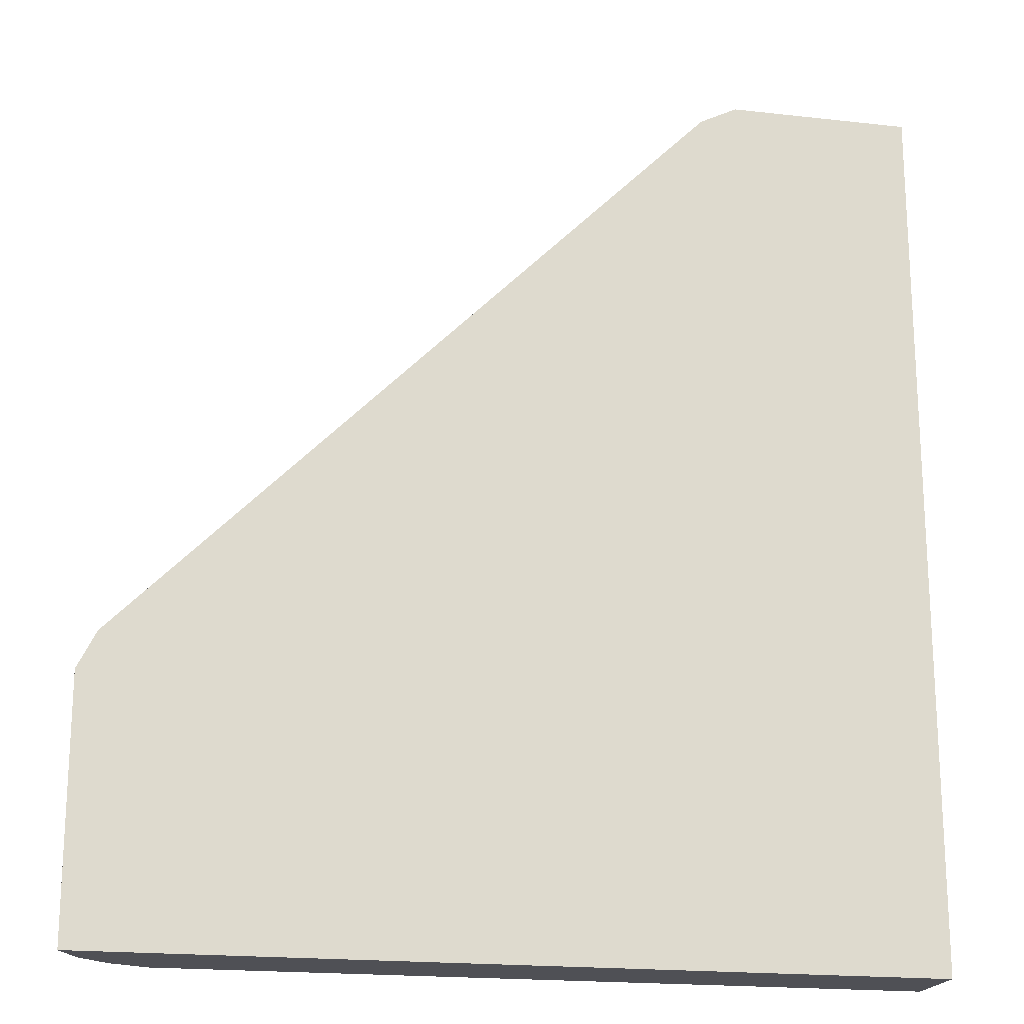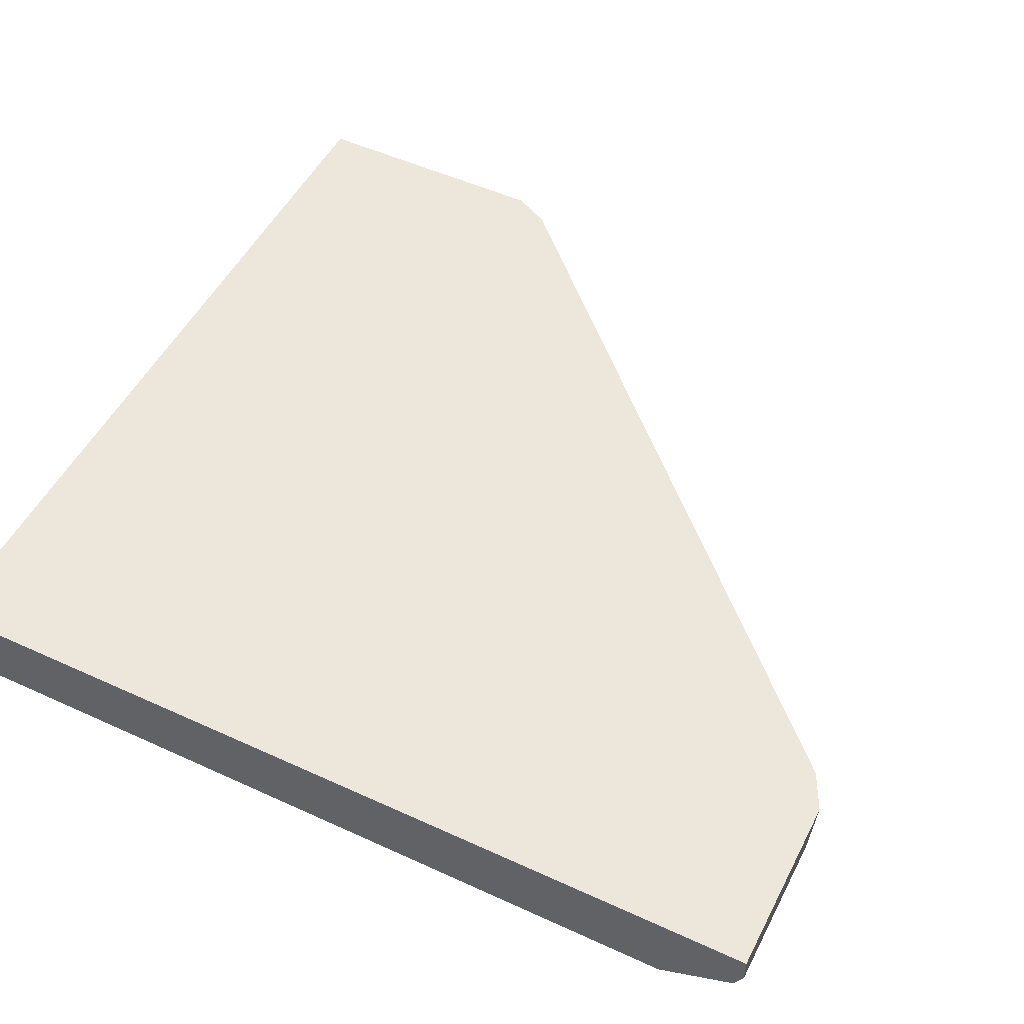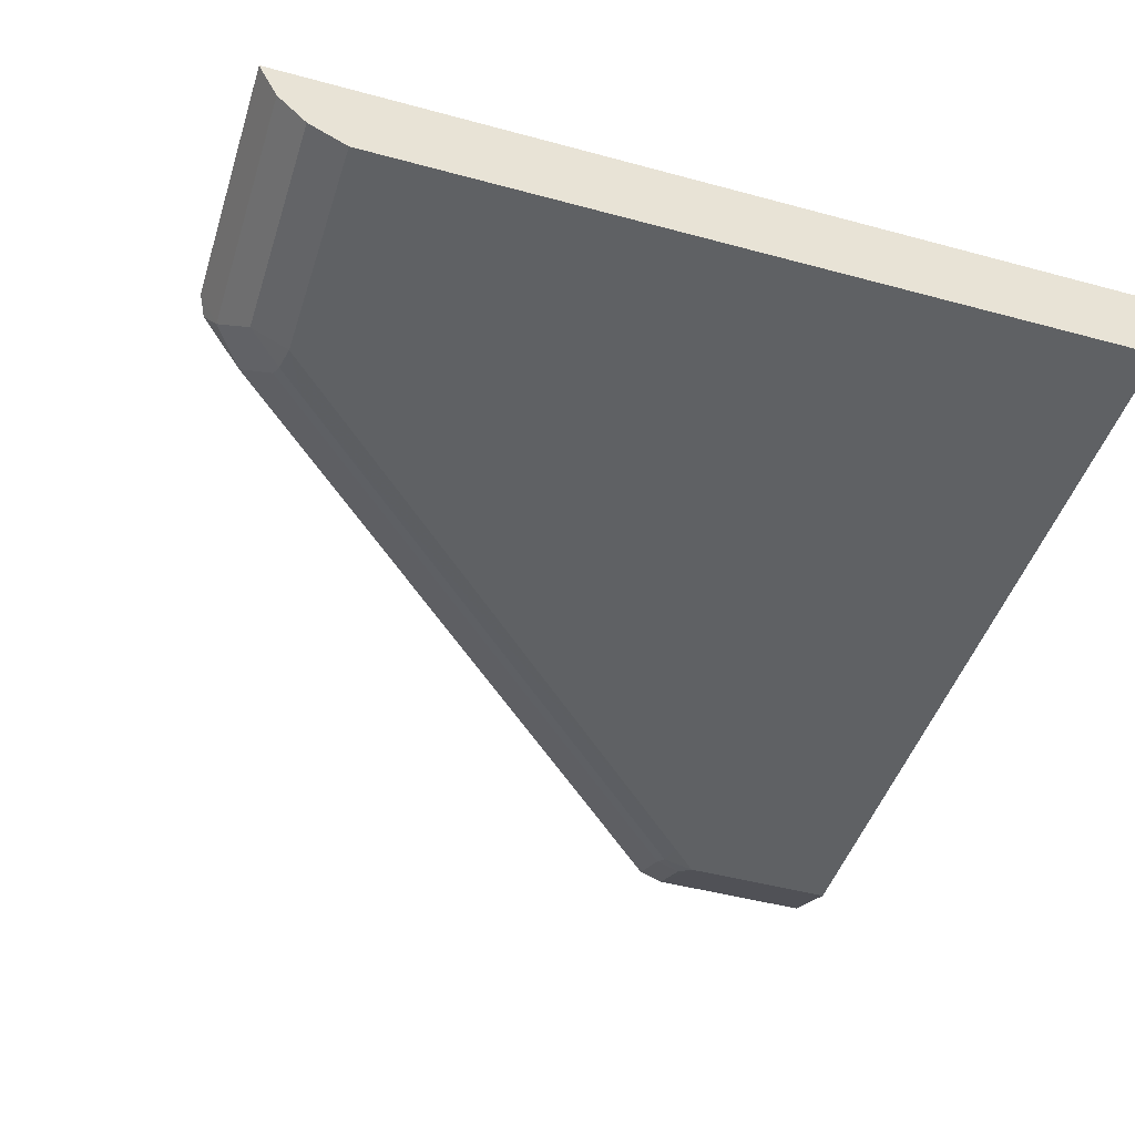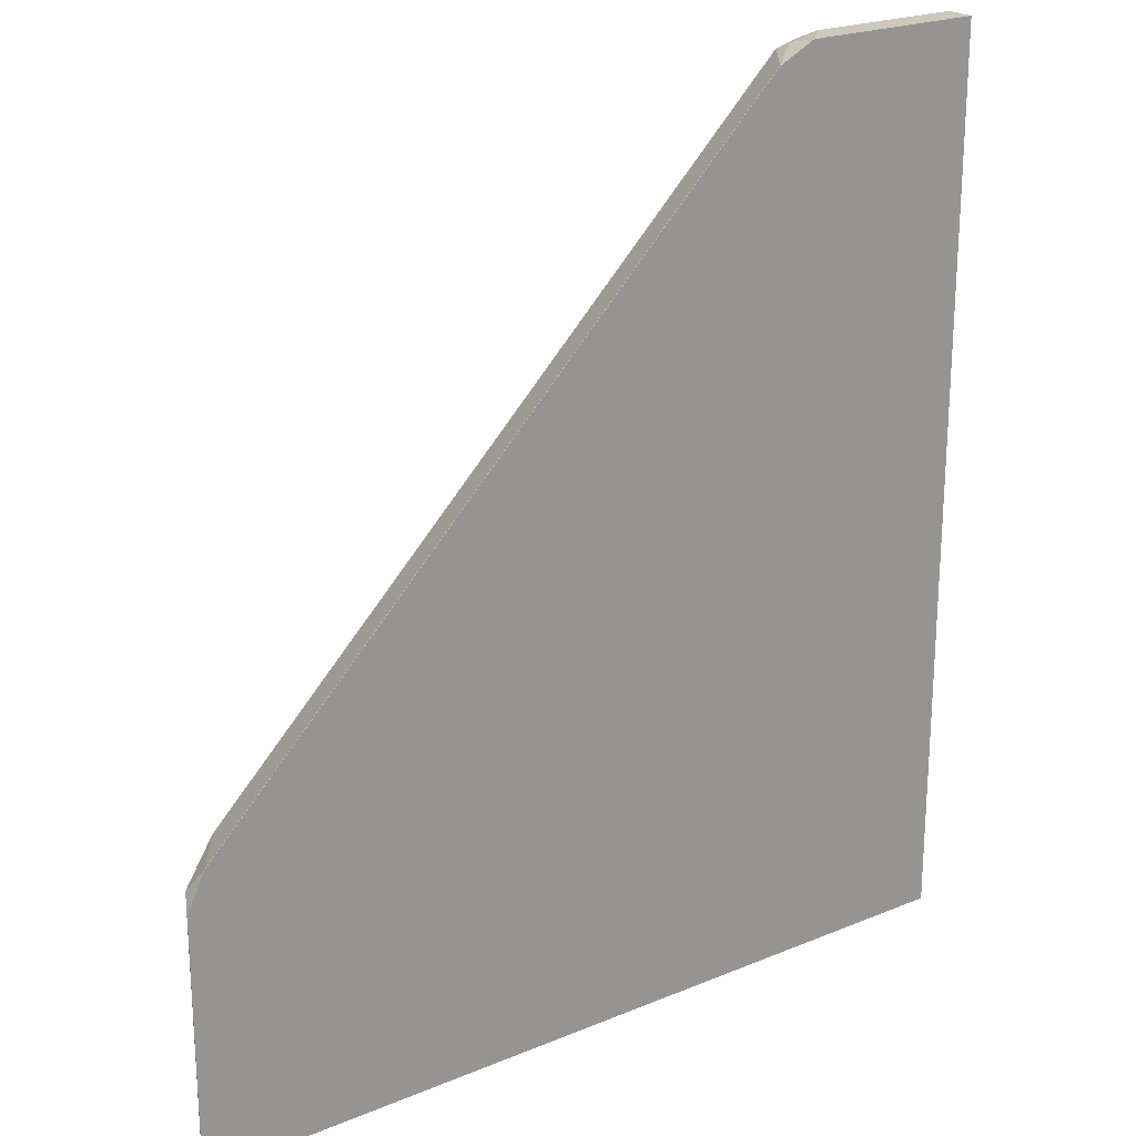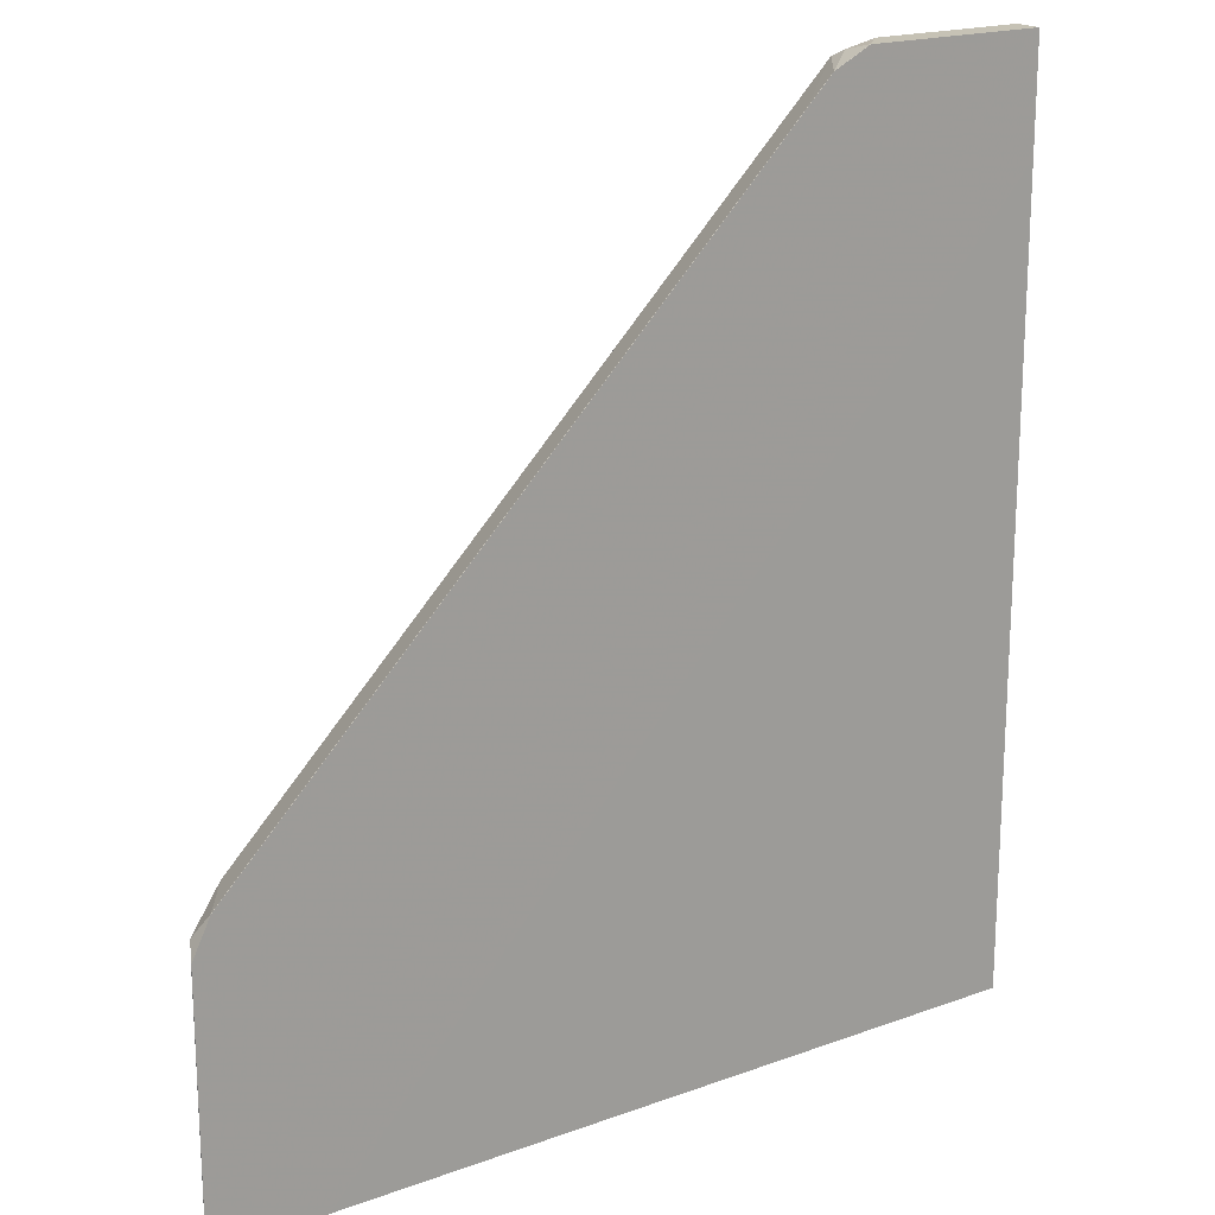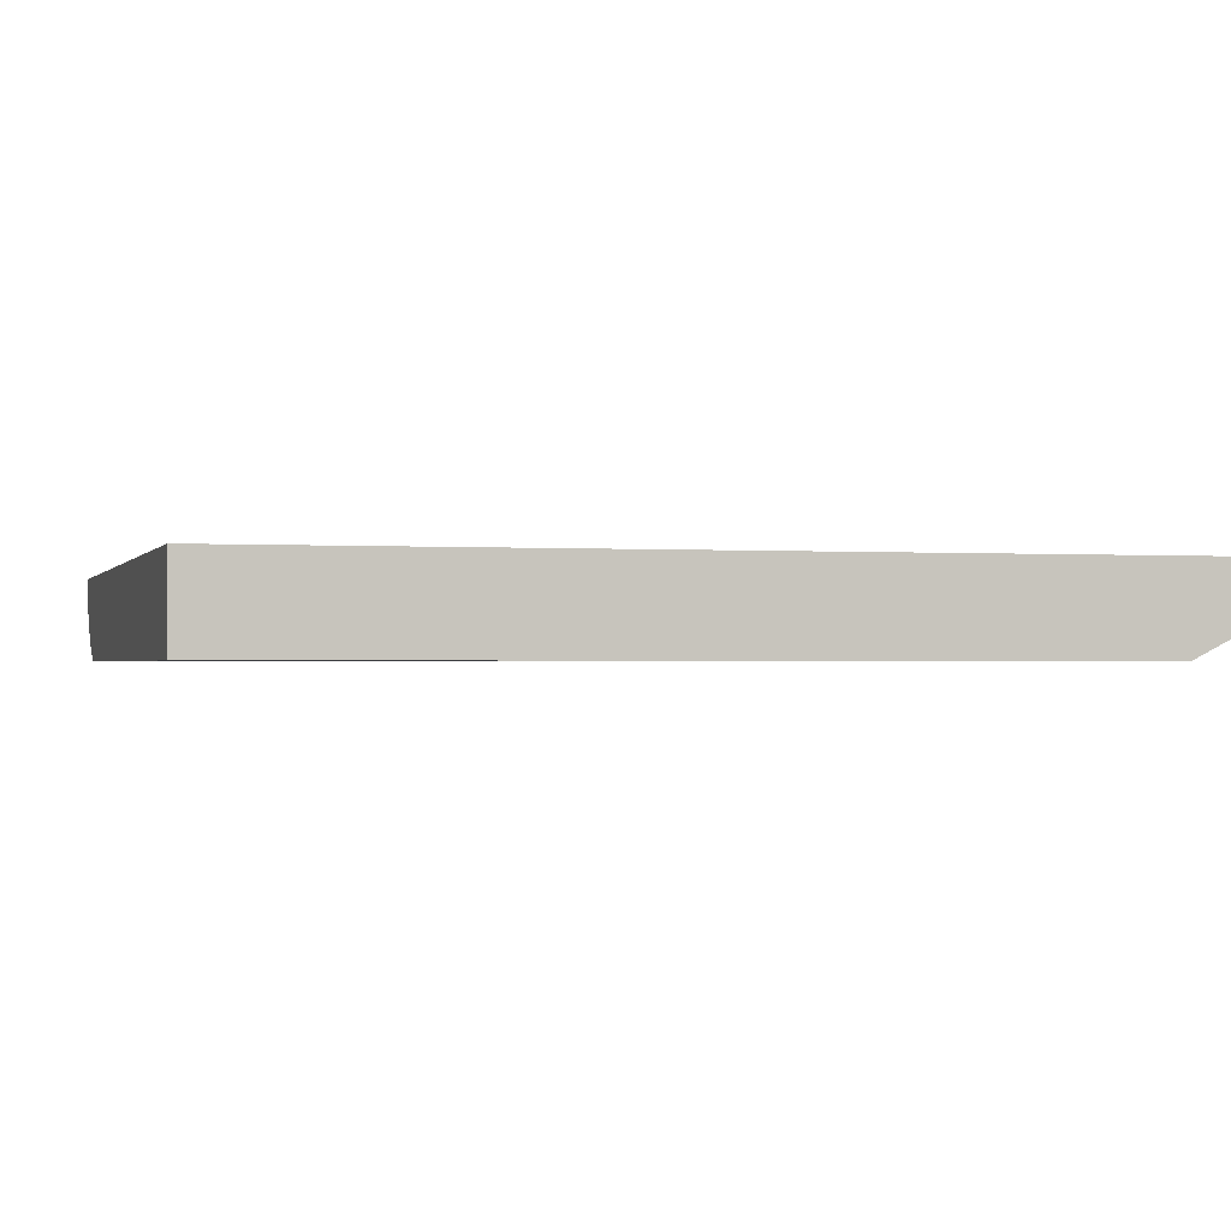
<metadata>
{"format":"obj","ext":"obj","renderer":"f3d","projection":"perspective","resolution":1024,"background":"white","views":[{"elev":-19.3,"azim":168.0,"up":"+Z"},{"elev":50.9,"azim":-63.4,"up":"+Y"},{"elev":-46.0,"azim":162.7,"up":"+Y"},{"elev":22.2,"azim":144.3,"up":"+Z"},{"elev":18.9,"azim":145.4,"up":"+Z"},{"elev":-1.1,"azim":-105.5,"up":"+Y"}]}
</metadata>
<code>
v 0.1096 -0.222 0.4842
v 0.1096 -0.2015 0.4842
v 0.1096 -0.2335 0.4785
v 0.222 -0.222 0.4842
v 0.2422 -0.2015 0.4842
v 0.1096 -0.2015 0.4042
v 0.1096 -0.2354 0.4775
v 0.2287 -0.2354 0.4775
v 0.2447 -0.222 0.4792
v 0.2422 -0.2018 0.4842
v 0.2424 -0.2015 0.4842
v 0.6261 -0.2015 -0.1629
v 0.1096 -0.2018 -0.1629
v 0.1096 -0.2364 0.4756
v 0.2472 -0.2321 0.4742
v 0.2153 -0.2489 0.4507
v 0.222 -0.2623 0.4237
v 0.2287 -0.2556 0.4372
v 0.2472 -0.2522 0.4338
v 0.2691 -0.2018 0.4708
v 0.2558 -0.2015 0.4775
v 0.7063 -0.2015 -0.1629
v 0.1096 -0.2623 -0.1629
v 0.1096 -0.2489 0.4507
v 0.2674 -0.2321 0.454
v 0.2893 -0.2018 0.4507
v 0.1096 -0.2566 0.4353
v 0.2447 -0.2573 0.4237
v 0.1096 -0.2623 0.4237
v 0.2422 -0.2623 0.4036
v 0.2674 -0.2522 0.4137
v 0.2691 -0.2015 0.4708
v 0.7063 -0.2018 -0.1629
v 0.7063 -0.2015 0.02021
v 0.6457 -0.2623 -0.1629
v 0.5499 -0.2522 0.1312
v 0.5902 -0.2321 0.1312
v 0.2893 -0.2015 0.4507
v 0.37 -0.2018 0.3699
v 0.2649 -0.2573 0.4036
v 0.5473 -0.2573 0.1211
v 0.6457 -0.2623 6.085e-05
v 0.6281 -0.2573 0.04042
v 0.7063 -0.2018 0.02021
v 0.6933 -0.2277 -0.1629
v 0.6928 -0.2015 0.04714
v 0.6602 -0.2551 -0.1629
v 0.6306 -0.2522 0.05049
v 0.6709 -0.2321 0.05049
v 0.37 -0.2015 0.3699
v 0.6928 -0.2018 0.04714
v 0.6726 -0.2489 6.085e-05
v 0.6482 -0.2573 0.02021
v 0.7012 -0.2119 0.03028
v 0.6928 -0.2287 0.02021
v 0.6928 -0.2287 -0.1629
v 0.6726 -0.2489 -0.1629
v 0.6507 -0.2522 0.03028
v 0.6861 -0.222 0.04042
f 26 49 39
f 26 39 50
f 26 50 38
f 28 30 40
f 30 41 40
f 31 41 36
f 30 43 41
f 31 40 41
f 26 37 49
f 33 44 45
f 30 42 43
f 25 37 26
f 17 30 28
f 25 31 36
f 22 44 33
f 22 34 44
f 20 38 32
f 20 26 38
f 20 32 21
f 19 40 31
f 19 28 40
f 18 28 19
f 17 42 30
f 17 35 42
f 34 46 51
f 25 36 37
f 34 51 44
f 49 59 51
f 36 41 43
f 54 59 55
f 52 56 55
f 52 57 56
f 52 58 53
f 51 59 54
f 17 23 35
f 49 55 59
f 49 52 55
f 49 58 52
f 48 58 49
f 47 57 52
f 45 55 56
f 44 55 45
f 44 54 55
f 44 51 54
f 43 58 48
f 43 53 58
f 42 52 53
f 42 47 52
f 39 46 50
f 39 51 46
f 39 49 51
f 36 49 37
f 36 48 49
f 36 43 48
f 35 47 42
f 17 29 23
f 42 53 43
f 17 28 18
f 4 8 9
f 3 8 4
f 3 7 8
f 2 12 6
f 2 22 12
f 2 34 22
f 2 46 34
f 2 50 46
f 2 38 50
f 2 32 38
f 2 21 32
f 2 11 21
f 2 5 11
f 1 5 2
f 1 4 10
f 1 3 4
f 1 7 3
f 1 14 7
f 1 24 14
f 1 27 24
f 1 29 27
f 1 23 29
f 1 13 23
f 1 6 13
f 1 2 6
f 4 9 10
f 5 10 11
f 1 10 5
f 7 14 8
f 6 12 13
f 16 27 17
f 16 24 27
f 15 26 20
f 15 25 26
f 15 31 25
f 15 19 31
f 14 24 16
f 12 23 13
f 12 35 23
f 12 47 35
f 12 57 47
f 12 56 57
f 17 27 29
f 12 33 45
f 8 15 9
f 12 45 56
f 8 14 16
f 8 16 17
f 8 17 18
f 8 19 15
f 8 18 19
f 9 20 10
f 10 20 21
f 10 21 11
f 12 22 33
f 9 15 20

</code>
